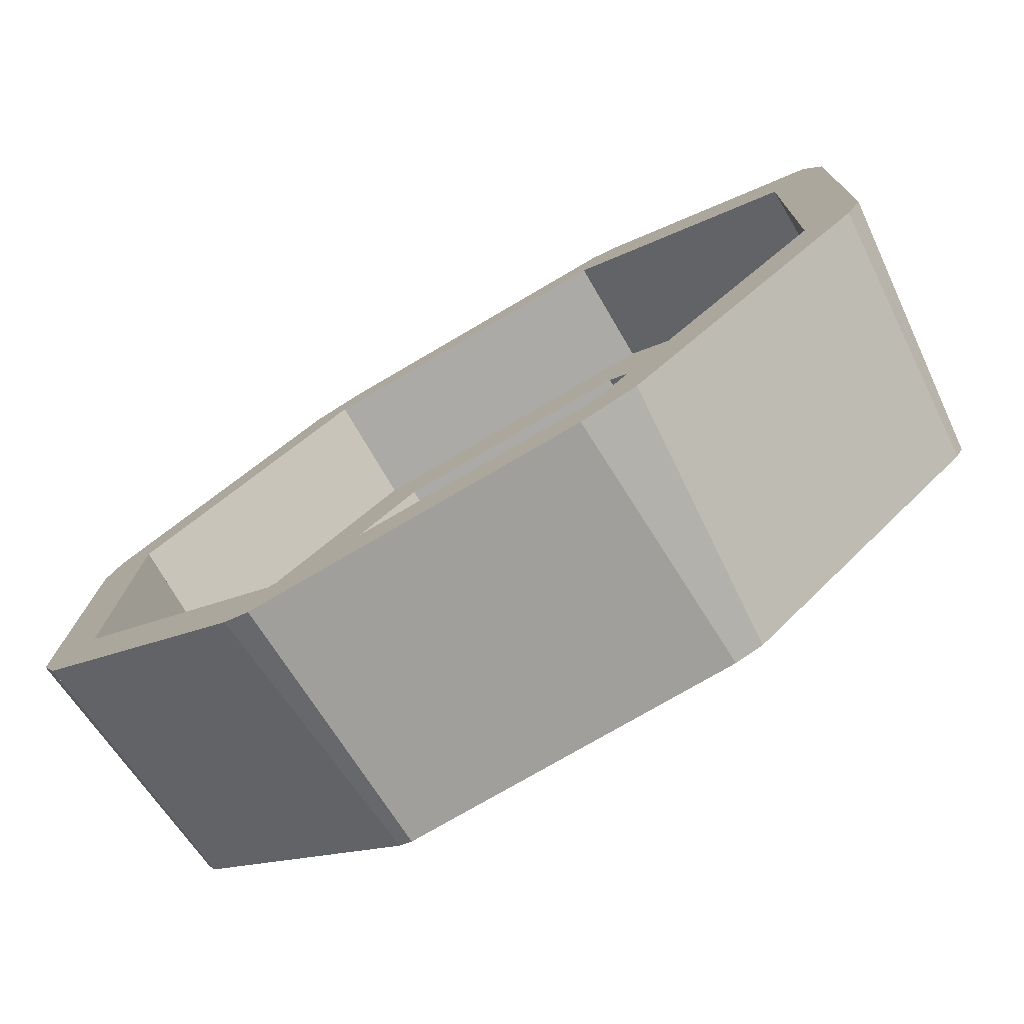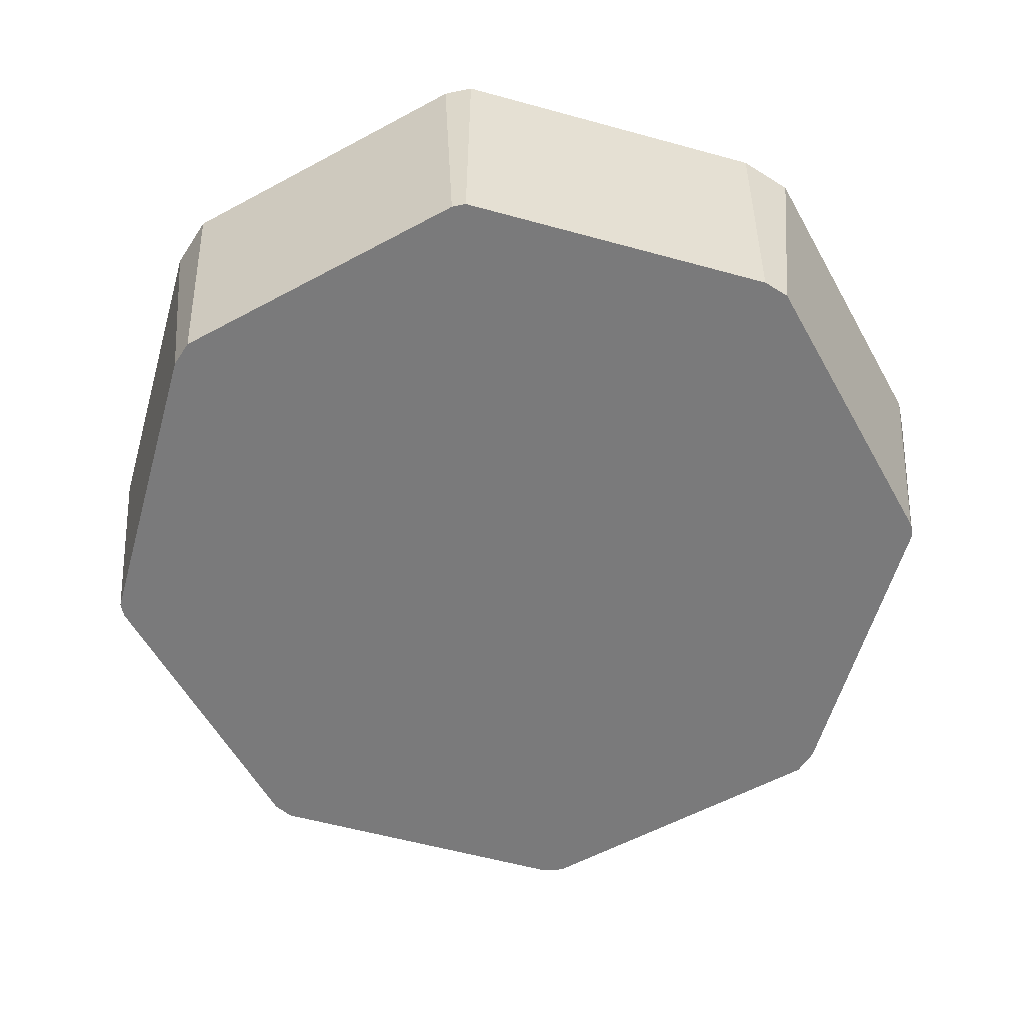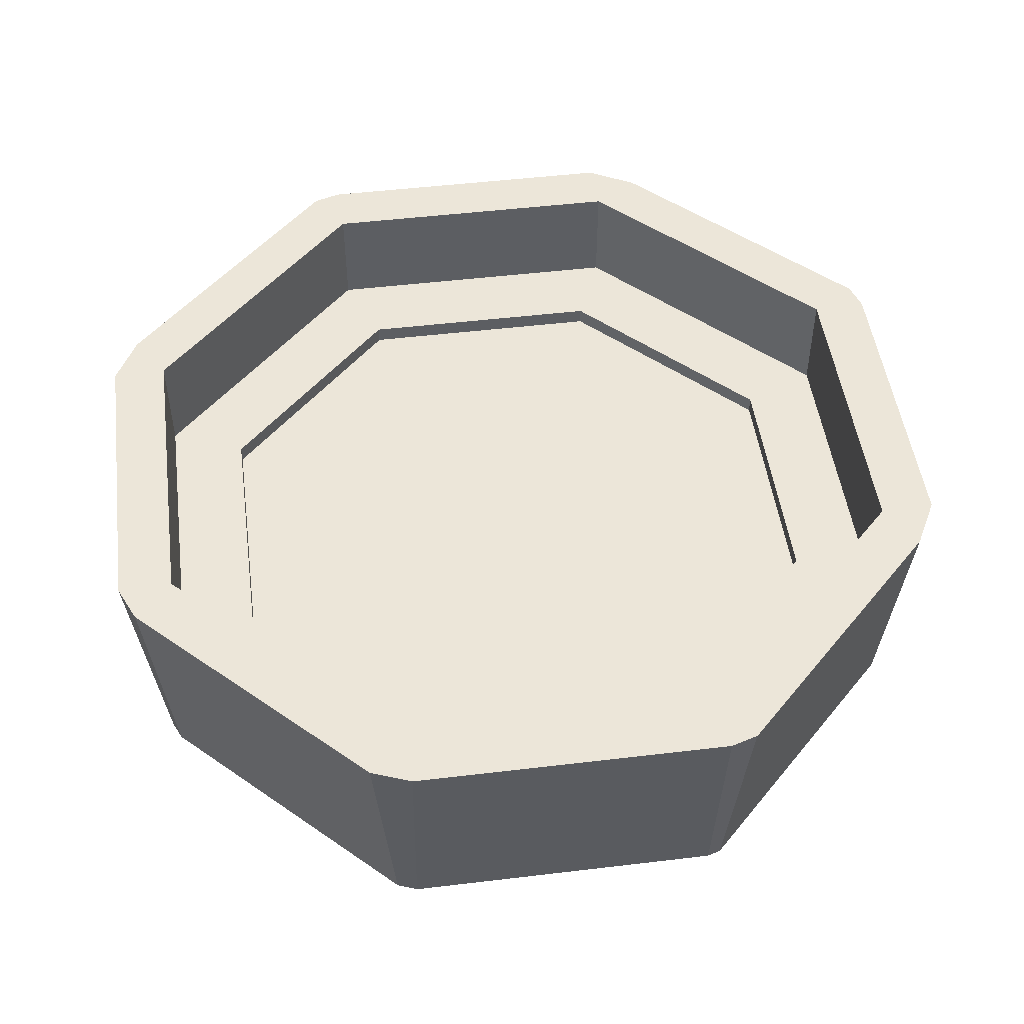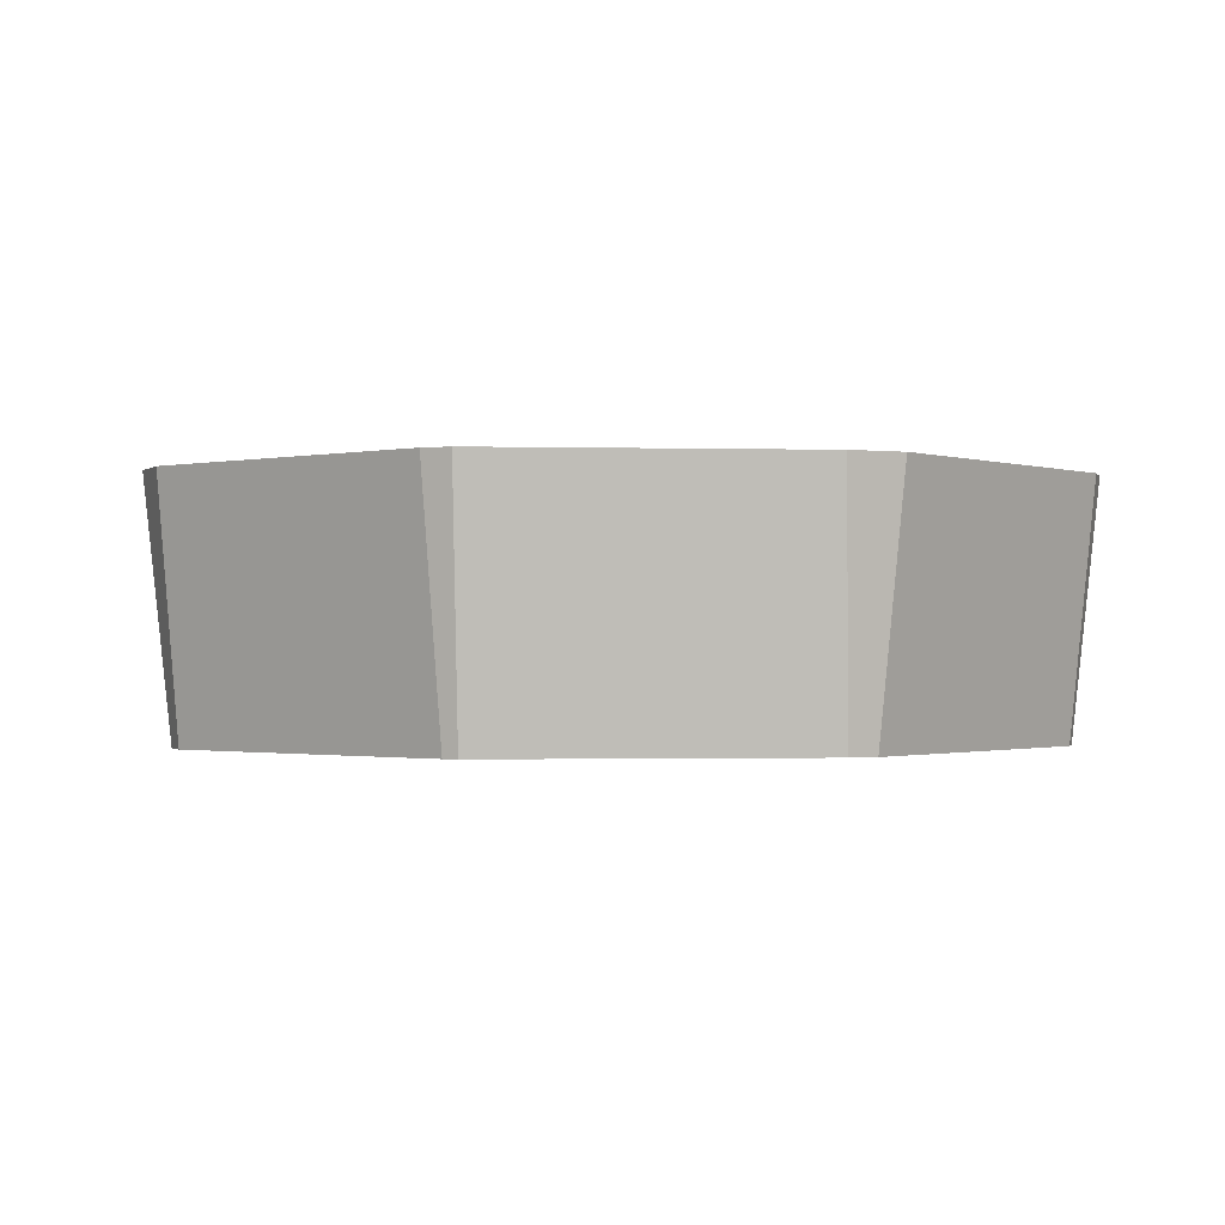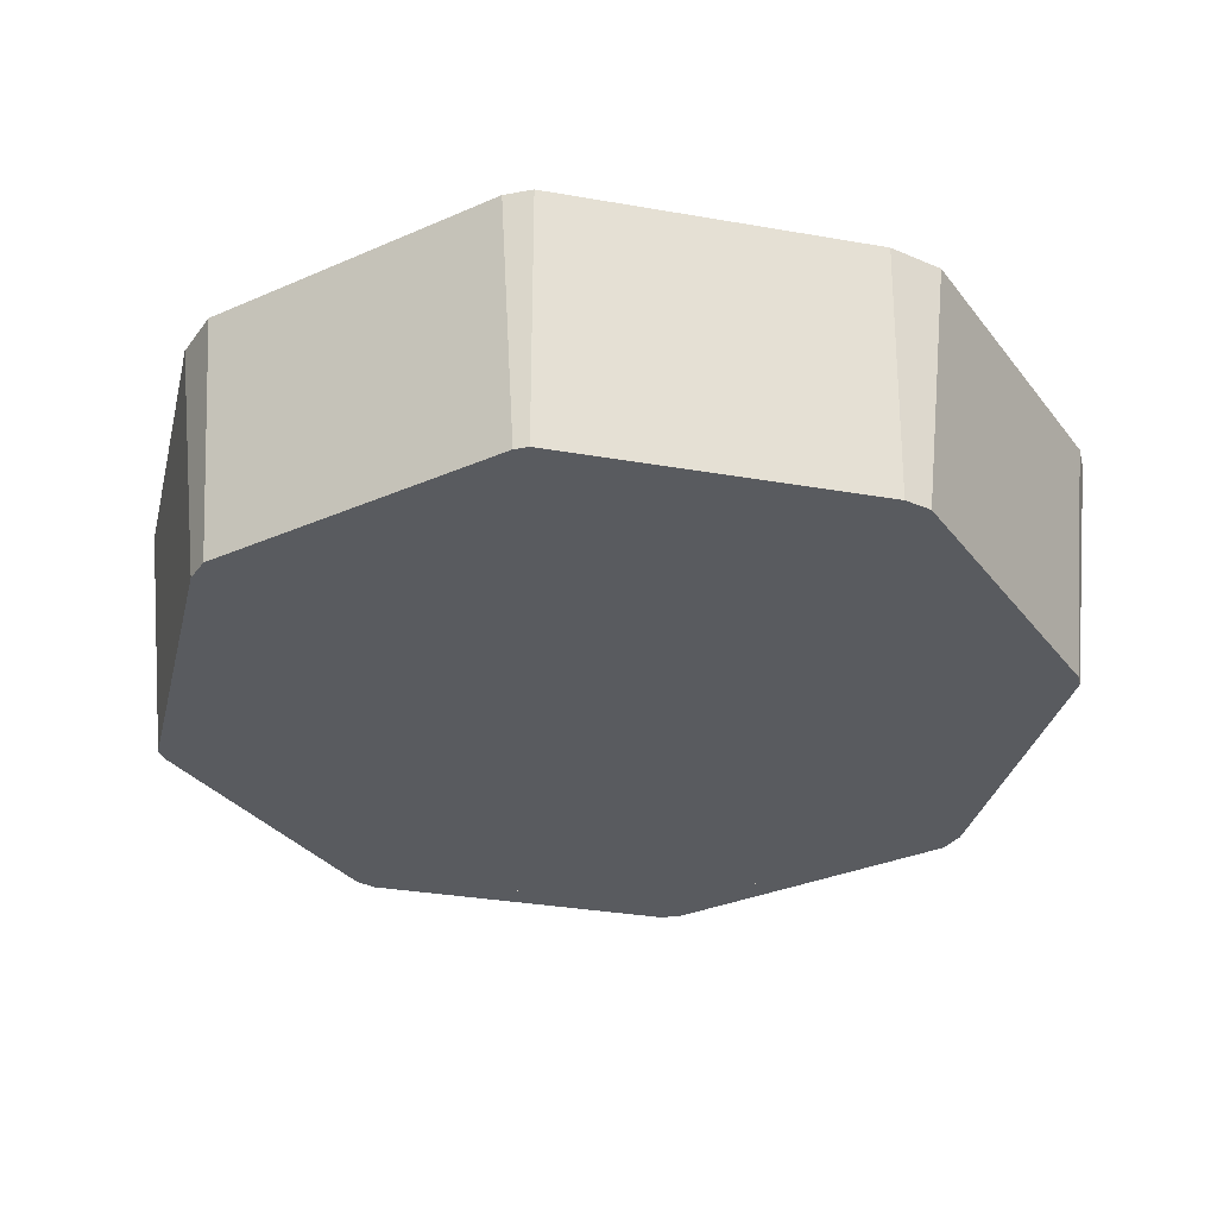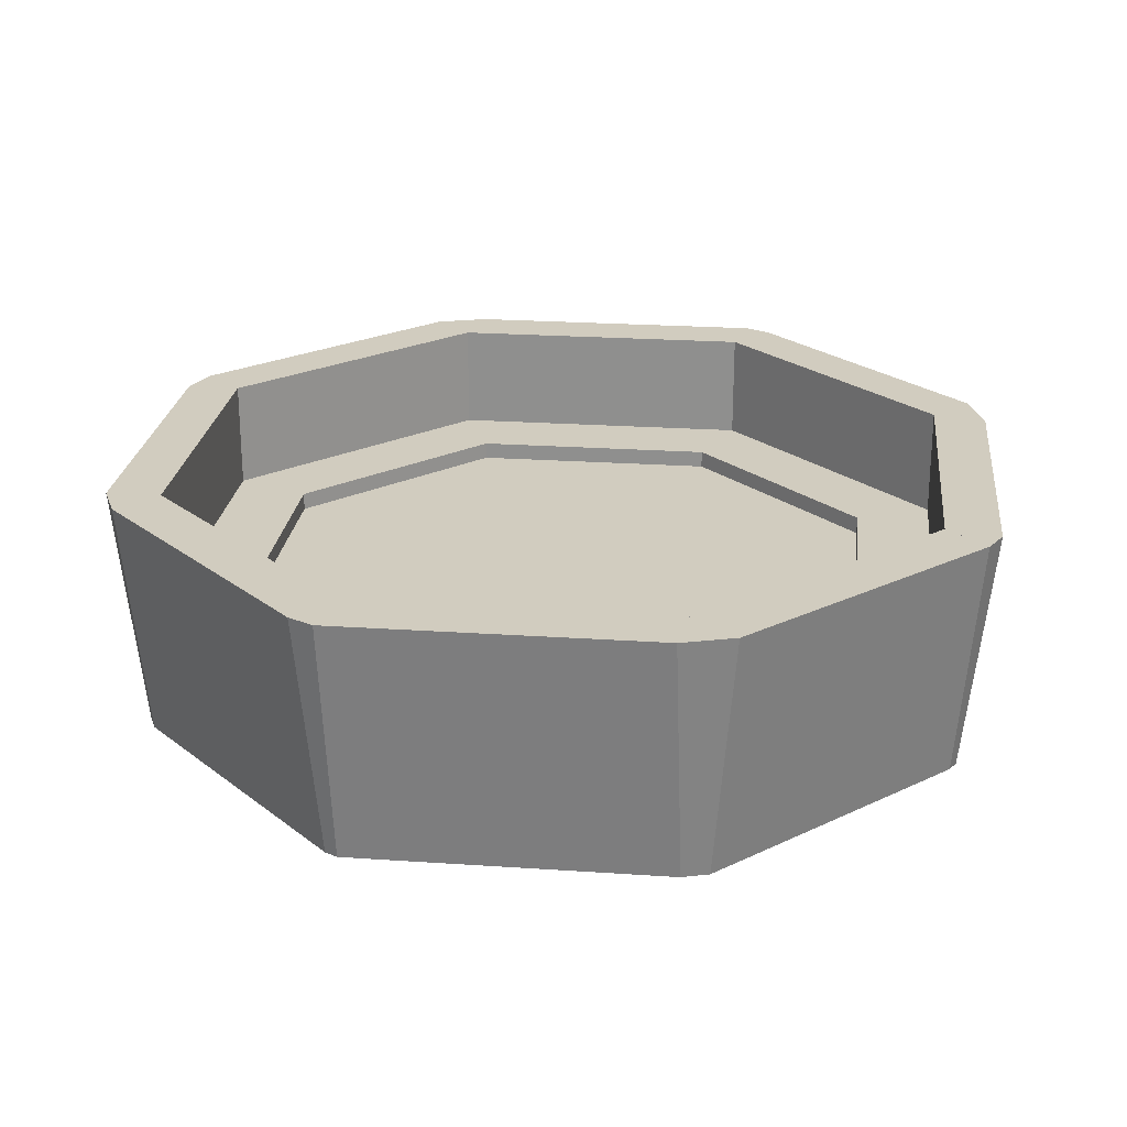
<metadata>
{"format":"obj","ext":"obj","renderer":"f3d","projection":"perspective","resolution":1024,"background":"white","views":[{"elev":-76.9,"azim":-149.5,"up":"+Z"},{"elev":-58.1,"azim":-107.1,"up":"+Y"},{"elev":49.2,"azim":126.2,"up":"+Y"},{"elev":-0.9,"azim":-7.0,"up":"+Y"},{"elev":-32.4,"azim":-104.9,"up":"+Y"},{"elev":23.8,"azim":-174.8,"up":"+Y"}]}
</metadata>
<code>
v -0.1078 0.1199 -0.3461
v 0.1313 0.1199 -0.2985
v -0.1185 0.1199 -0.3039
v 0.142 0.1199 -0.3407
v 0.1313 0.03289 -0.2985
v -0.1497 0.1199 -0.3342
v -0.1185 0.03289 -0.3039
v -0.1131 -0.07592 -0.325
v 0.1617 0.1199 -0.3297
v 0.3041 0.03289 -0.1181
v -0.1341 -0.07592 -0.3191
v -0.2989 0.1199 -0.1311
v -0.1185 -0.07592 -0.3039
v -0.2989 0.03289 -0.1311
v 0.1367 -0.07592 -0.3196
v 0.3345 0.1199 -0.1493
v 0.1313 -0.07592 -0.2985
v 0.105 0.03289 -0.2388
v 0.3041 0.1199 -0.1181
v 0.3041 -0.07592 -0.1181
v -0.3145 -0.07592 -0.1462
v -0.3301 0.1199 -0.1614
v -0.2989 -0.07592 -0.1311
v -0.2391 0.03289 -0.1048
v 0.1465 -0.07592 -0.3141
v -0.09477 0.03289 -0.243
v 0.2988 0.1199 0.1317
v 0.2433 0.03289 -0.09444
v 0.2988 0.03289 0.1317
v -0.3411 0.1199 -0.1417
v -0.32 -0.07592 -0.1364
v -0.3042 0.03289 0.1187
v -0.2434 0.03289 0.09503
v -0.3042 -0.07592 0.1187
v 0.3477 0.1199 -0.1178
v 0.3193 -0.07592 -0.1337
v -0.09477 -0.05416 -0.243
v 0.3423 0.1199 0.132
v 0.105 -0.05416 -0.2388
v 0.2988 -0.07592 0.1317
v -0.3042 0.1199 0.1187
v -0.2391 -0.05416 -0.1048
v 0.3259 -0.07592 -0.118
v 0.1184 0.1199 0.3045
v 0.33 0.1199 0.162
v 0.3205 -0.07592 0.1318
v 0.239 0.03289 0.1054
v 0.2433 -0.05416 -0.09444
v 0.1184 0.03289 0.3045
v -0.3253 -0.07592 0.1134
v -0.3464 0.1199 0.108
v -0.1314 0.1199 0.2991
v -0.3346 0.1199 0.1499
v -0.1051 0.03289 0.2394
v -0.1314 0.03289 0.2991
v 0.1184 -0.07592 0.3045
v -0.2434 -0.05416 0.09503
v 0.0525 -0.05416 -0.1192
v 0.1496 0.1199 0.3348
v 0.3144 -0.07592 0.1468
v 0.0947 0.03289 0.2436
v 0.239 -0.05416 0.1054
v -0.1051 -0.05416 0.2394
v -0.3194 -0.07592 0.1343
v -0.1314 -0.07592 0.2991
v 0.1077 0.1199 0.3467
v 0.134 -0.07592 0.3197
v -0.1217 -0.05416 0.04766
v -0.1196 -0.05416 -0.05224
v -0.04741 -0.05416 -0.1214
v 0.0947 -0.05416 0.2436
v 0.1216 -0.05416 -0.04707
v -0.1617 0.1199 0.3303
v -0.1421 0.1199 0.3413
v -0.1466 -0.07592 0.3147
v 0.113 -0.07592 0.3256
v -0.05258 -0.05416 0.1198
v 0.02623 -0.05416 -0.05947
v 0.04733 -0.05416 0.122
v 0.1195 -0.05416 0.05284
v -0.1367 -0.07592 0.3202
v -0.06087 -0.05416 0.02398
v -0.0598 -0.05416 -0.02597
v -0.02372 -0.05416 -0.06054
v 0.0608 -0.05416 -0.02339
v -0.02631 -0.05416 0.06006
v 0.02364 -0.05416 0.06114
v 0.05973 -0.05416 0.02657
v -0.02032 -0.05416 0.008192
v -0.008796 -0.05416 0.02022
v -0.01996 -0.05416 -0.008458
v 0.008719 -0.05416 -0.01962
v 0.007856 -0.05416 0.02058
v -0.007933 -0.05416 -0.01998
v 0.02024 -0.05416 -0.007596
v 0.01988 -0.05416 0.009056
v -0.2434 0.01883 0.09503
v 0.0947 0.01883 0.2436
v -0.1051 0.01883 0.2394
v -0.2391 0.01883 -0.1048
v 0.239 0.01883 0.1054
v -0.09477 0.01883 -0.243
v 0.2433 0.01883 -0.09444
v 0.105 0.01883 -0.2388
g mesh1_mesh1-geometry
f 1 2 3
f 2 1 4
f 3 2 1
f 4 1 2
f 3 5 2
f 2 5 3
f 1 3 6
f 6 3 1
f 7 1 3
f 3 1 7
f 8 4 1
f 1 4 8
f 9 2 4
f 4 2 9
f 5 4 2
f 2 4 5
f 5 3 7
f 7 3 5
f 5 9 2
f 2 9 5
f 10 2 5
f 5 2 10
f 3 11 6
f 6 11 3
f 12 6 3
f 3 6 12
f 11 1 6
f 6 1 11
f 13 1 7
f 7 1 13
f 7 11 3
f 3 11 7
f 3 14 7
f 7 14 3
f 4 8 15
f 15 8 4
f 1 13 8
f 8 13 1
f 1 11 8
f 8 11 1
f 16 2 9
f 9 2 16
f 15 9 4
f 4 9 15
f 17 4 5
f 5 4 17
f 5 7 18
f 5 17 7
f 17 9 5
f 5 9 17
f 2 10 19
f 19 10 2
f 5 18 10
f 10 20 5
f 6 21 11
f 11 21 6
f 6 12 22
f 22 12 6
f 14 3 12
f 12 3 14
f 11 7 13
f 13 7 11
f 13 7 17
f 13 23 7
f 7 14 24
f 14 7 23
f 4 17 15
f 15 17 4
f 2 16 19
f 19 16 2
f 25 16 9
f 9 16 25
f 9 15 25
f 25 15 9
f 17 5 20
f 26 18 7
f 9 17 25
f 25 17 9
f 10 16 19
f 19 16 10
f 10 27 19
f 19 27 10
f 28 10 18
f 20 16 10
f 10 16 20
f 10 29 20
f 21 6 22
f 22 6 21
f 12 21 22
f 22 21 12
f 12 30 22
f 22 30 12
f 14 21 12
f 12 21 14
f 14 31 12
f 12 31 14
f 12 32 14
f 14 32 12
f 24 14 33
f 26 7 24
f 21 14 23
f 23 14 21
f 31 14 23
f 23 14 31
f 23 34 14
f 16 35 19
f 19 35 16
f 16 25 36
f 36 25 16
f 26 37 18
f 27 10 29
f 29 10 27
f 19 38 27
f 27 38 19
f 10 28 29
f 18 39 28
f 16 20 36
f 36 20 16
f 40 20 29
f 22 31 21
f 21 31 22
f 12 31 30
f 30 31 12
f 41 30 12
f 12 30 41
f 31 22 30
f 30 22 31
f 32 12 41
f 41 12 32
f 32 33 14
f 32 14 34
f 24 33 42
f 26 24 37
f 16 43 35
f 35 43 16
f 19 43 35
f 35 43 19
f 38 19 35
f 35 19 38
f 43 16 36
f 36 16 43
f 39 18 37
f 29 44 27
f 27 44 29
f 38 45 27
f 27 45 38
f 38 27 46
f 28 47 29
f 48 28 39
f 29 49 40
f 30 50 31
f 31 50 30
f 30 41 51
f 51 41 30
f 52 32 41
f 41 32 52
f 32 50 41
f 41 50 32
f 32 53 41
f 41 53 32
f 33 32 54
f 50 32 34
f 34 32 50
f 34 53 32
f 32 53 34
f 32 34 55
f 56 40 49
f 57 42 33
f 42 37 24
f 43 38 35
f 35 38 43
f 43 19 20
f 20 19 43
f 39 37 58
f 44 29 49
f 49 29 44
f 27 59 44
f 44 59 27
f 46 45 38
f 38 45 46
f 27 60 45
f 45 60 27
f 59 27 45
f 45 27 59
f 40 46 27
f 38 43 46
f 46 43 38
f 47 61 29
f 47 28 62
f 48 62 28
f 39 58 48
f 49 29 61
f 50 30 51
f 51 30 50
f 41 50 51
f 51 50 41
f 41 53 51
f 51 53 41
f 32 52 55
f 55 52 32
f 52 53 41
f 41 53 52
f 55 54 32
f 54 63 33
f 53 34 64
f 64 34 53
f 65 55 34
f 56 66 49
f 49 66 56
f 56 49 65
f 67 44 56
f 56 44 67
f 42 57 68
f 57 33 63
f 42 69 37
f 70 58 37
f 49 66 44
f 44 66 49
f 55 44 49
f 49 44 55
f 44 67 59
f 59 67 44
f 59 66 44
f 44 66 59
f 45 46 60
f 60 46 45
f 60 27 40
f 40 27 60
f 60 59 45
f 45 59 60
f 61 47 71
f 62 71 47
f 48 72 62
f 72 48 58
f 61 54 49
f 51 64 50
f 50 64 51
f 64 51 53
f 53 51 64
f 44 55 52
f 52 55 44
f 55 73 52
f 52 73 55
f 55 74 52
f 52 74 55
f 53 52 73
f 73 52 53
f 55 49 54
f 63 54 71
f 53 75 64
f 64 75 53
f 65 73 55
f 55 73 65
f 65 74 55
f 55 74 65
f 55 65 49
f 66 56 76
f 76 56 66
f 59 60 67
f 67 60 59
f 59 76 67
f 67 76 59
f 68 57 77
f 69 42 68
f 63 77 57
f 70 37 69
f 58 70 78
f 66 52 44
f 44 52 66
f 76 59 66
f 66 59 76
f 61 71 54
f 71 62 79
f 80 62 72
f 72 58 78
f 52 74 73
f 73 74 52
f 52 66 74
f 74 66 52
f 75 53 73
f 73 53 75
f 63 71 77
f 73 65 75
f 75 65 73
f 74 65 81
f 81 65 74
f 76 74 66
f 66 74 76
f 77 79 68
f 69 68 82
f 70 69 83
f 74 76 81
f 81 76 74
f 78 70 84
f 80 79 62
f 79 77 71
f 72 85 80
f 78 85 72
f 81 73 74
f 74 73 81
f 73 81 75
f 75 81 73
f 86 68 79
f 86 82 68
f 83 69 82
f 84 70 83
f 78 84 85
f 80 87 79
f 85 88 80
f 87 86 79
f 86 87 82
f 83 82 87
f 84 83 89
f 85 84 88
f 88 87 80
f 90 83 87
f 90 89 83
f 91 84 89
f 88 84 92
f 88 90 87
f 90 93 89
f 94 84 91
f 91 89 93
f 92 84 94
f 92 95 88
f 93 90 88
f 94 91 96
f 96 91 93
f 92 94 95
f 95 96 88
f 96 93 88
f 95 94 96
g mesh1_mesh1-geometry
f 18 7 5
f 7 17 5
f 10 18 5
f 5 20 10
f 17 7 13
f 7 23 13
f 24 14 7
f 23 7 14
f 17 8 15
f 8 17 13
f 8 13 11
f 20 5 17
f 7 18 26
f 18 10 28
f 20 29 10
f 11 23 21
f 23 11 13
f 20 13 17
f 40 23 13
f 33 14 24
f 24 7 26
f 14 34 23
f 25 17 15
f 20 17 36
f 18 37 26
f 36 17 25
f 29 28 10
f 28 39 18
f 29 20 40
f 23 31 21
f 14 33 32
f 34 14 32
f 40 13 20
f 56 23 40
f 42 33 24
f 37 24 26
f 34 31 23
f 56 34 23
f 36 43 20
f 37 18 39
f 46 27 38
f 29 47 28
f 39 28 48
f 20 46 40
f 40 49 29
f 54 32 33
f 55 34 32
f 49 40 56
f 40 67 56
f 33 42 57
f 24 37 42
f 31 34 50
f 65 34 56
f 46 20 43
f 58 37 39
f 27 46 40
f 29 61 47
f 62 28 47
f 28 62 48
f 48 58 39
f 46 60 40
f 61 29 49
f 32 54 55
f 33 63 54
f 34 64 50
f 34 55 65
f 65 49 56
f 67 40 60
f 67 76 56
f 68 57 42
f 63 33 57
f 37 69 42
f 65 64 34
f 76 65 56
f 37 58 70
f 71 47 61
f 47 71 62
f 62 72 48
f 58 48 72
f 49 54 61
f 54 49 55
f 71 54 63
f 49 65 55
f 77 57 68
f 68 42 69
f 57 77 63
f 69 37 70
f 64 65 75
f 65 76 81
f 78 70 58
f 54 71 61
f 79 62 71
f 72 62 80
f 78 58 72
f 77 71 63
f 68 79 77
f 82 68 69
f 83 69 70
f 65 81 75
f 84 70 78
f 62 79 80
f 71 77 79
f 80 85 72
f 72 85 78
f 79 68 86
f 68 82 86
f 82 69 83
f 83 70 84
f 85 84 78
f 79 87 80
f 80 88 85
f 79 86 87
f 82 87 86
f 87 82 83
f 89 83 84
f 88 84 85
f 80 87 88
f 87 83 90
f 83 89 90
f 89 84 91
f 92 84 88
f 87 90 88
f 89 93 90
f 91 84 94
f 93 89 91
f 94 84 92
f 88 95 92
f 88 90 93
f 96 91 94
f 93 91 96
f 95 94 92
f 88 96 95
f 88 93 96
f 96 94 95
g mesh1_mesh1-geometry
f 15 8 17
f 13 17 8
f 21 23 11
f 13 11 23
f 17 13 20
f 13 23 40
f 36 17 20
f 25 17 36
f 20 13 40
f 40 23 56
f 23 31 34
f 23 34 56
f 40 46 20
f 56 67 40
f 50 34 31
f 56 34 65
f 43 20 46
f 60 40 67
f 34 64 65
f 56 65 76
f 75 65 64
f 81 76 65
g mesh1_mesh1-geometry
f 11 13 8
f 15 17 25
f 21 31 23
f 20 43 36
f 40 60 46
f 50 64 34
f 56 76 67
f 75 81 65
g mesh2_mesh2-geometry
f 97 98 99
f 98 97 100
f 99 98 97
f 100 97 98
f 98 100 101
f 101 100 98
f 101 100 102
f 102 100 101
f 101 102 103
f 103 102 101
f 103 102 104
f 104 102 103

</code>
